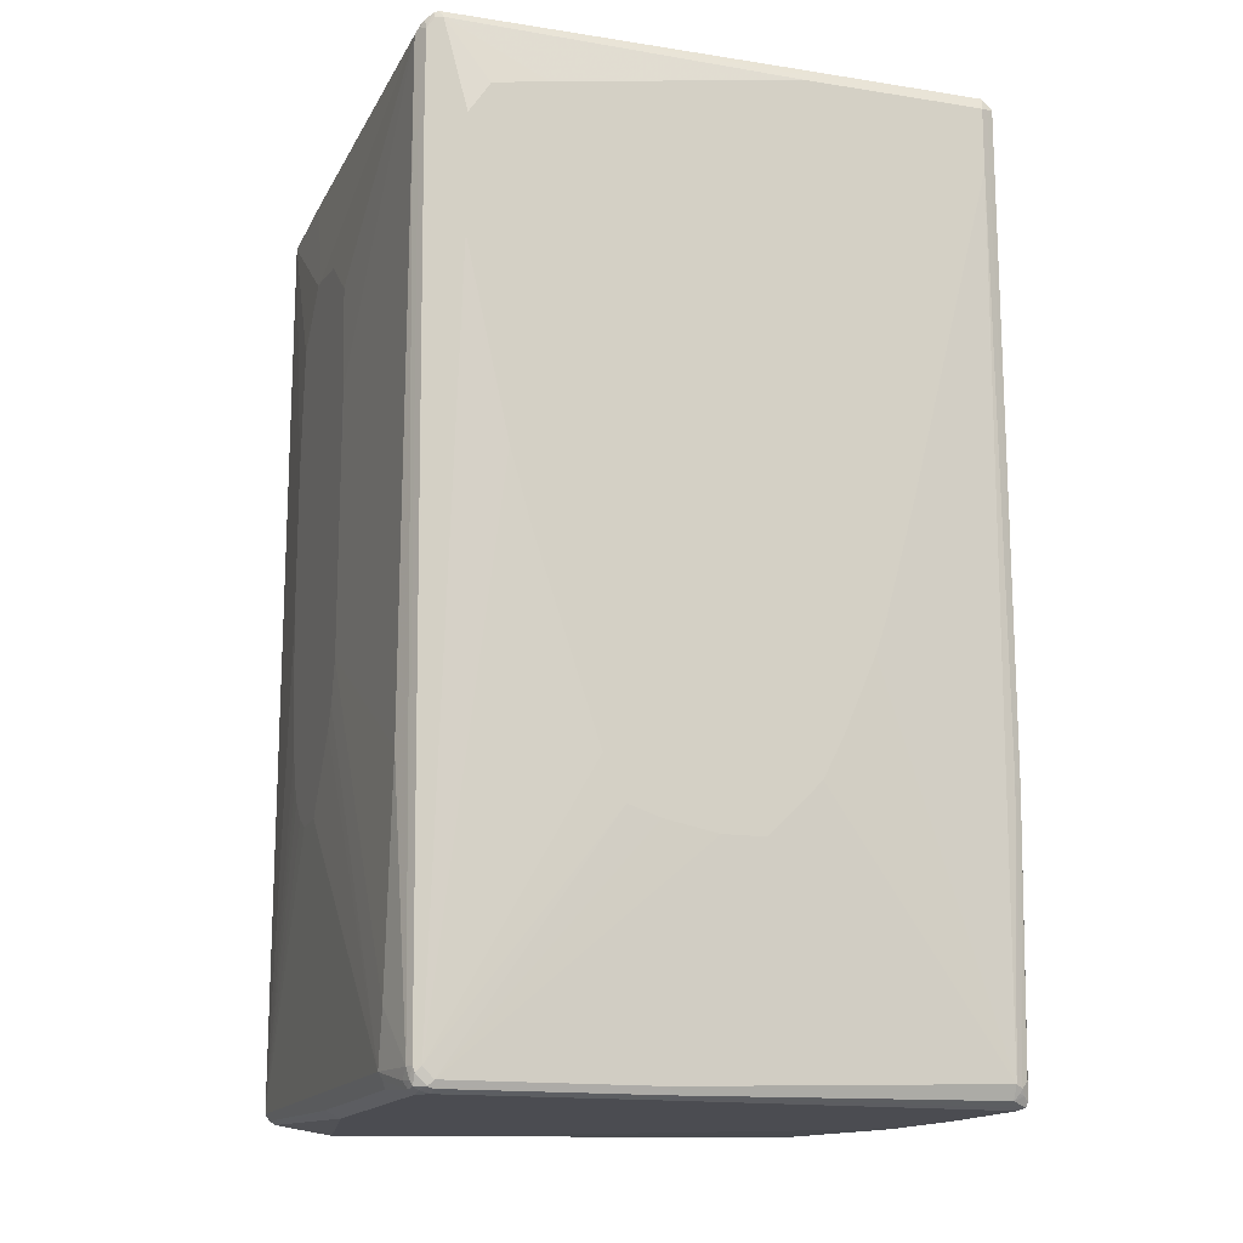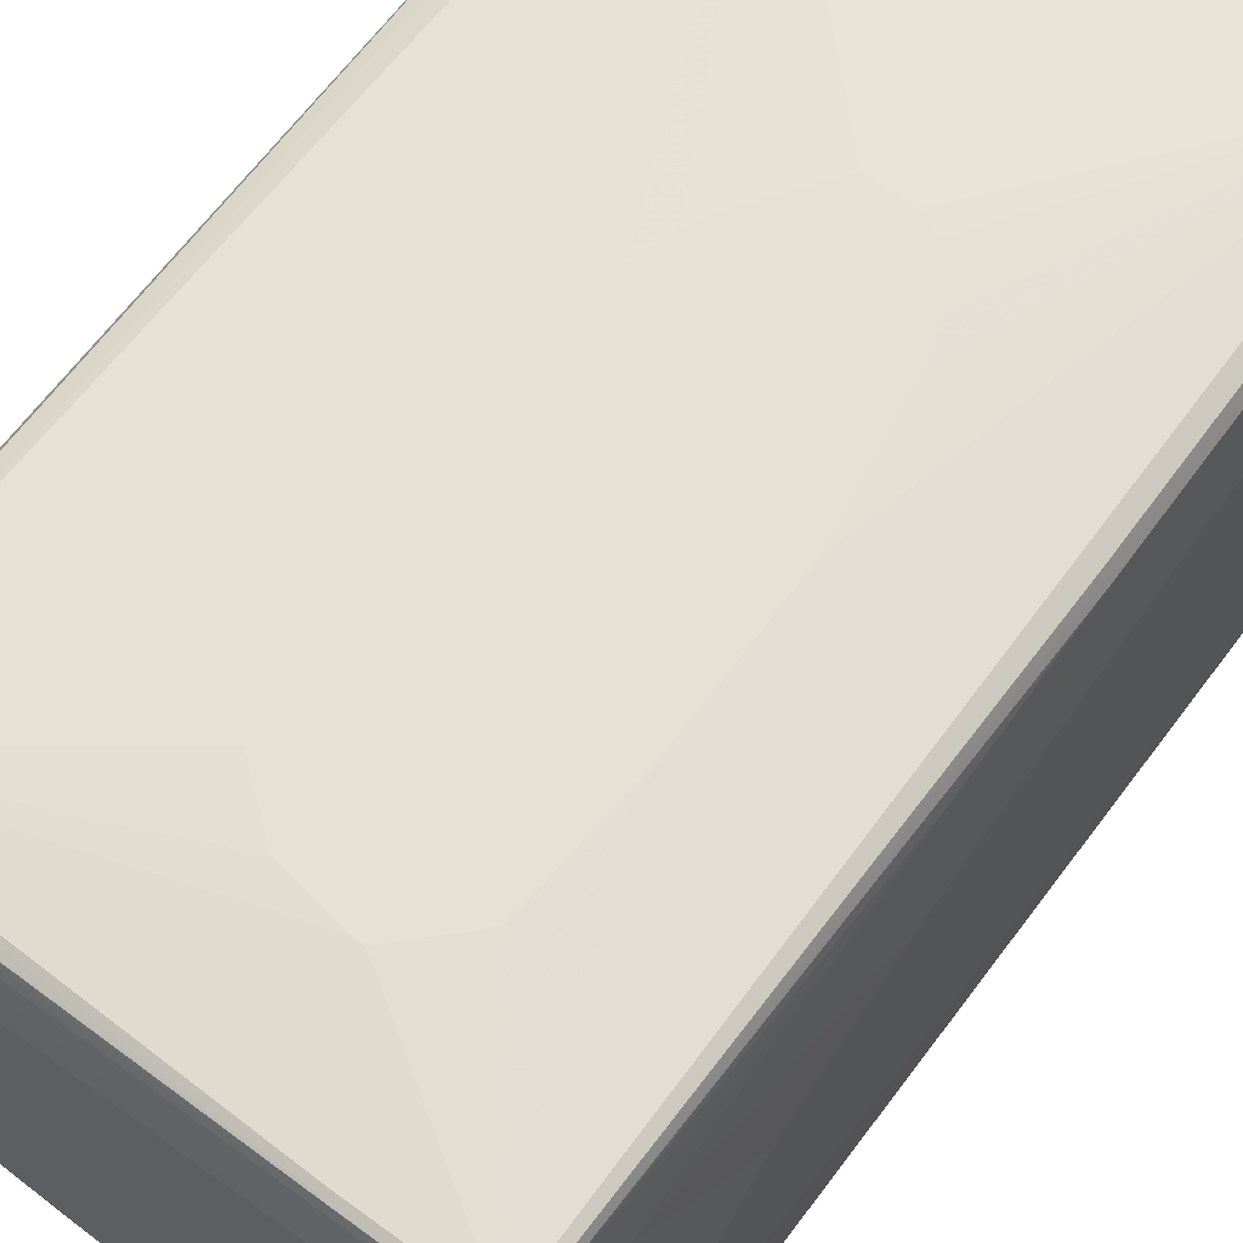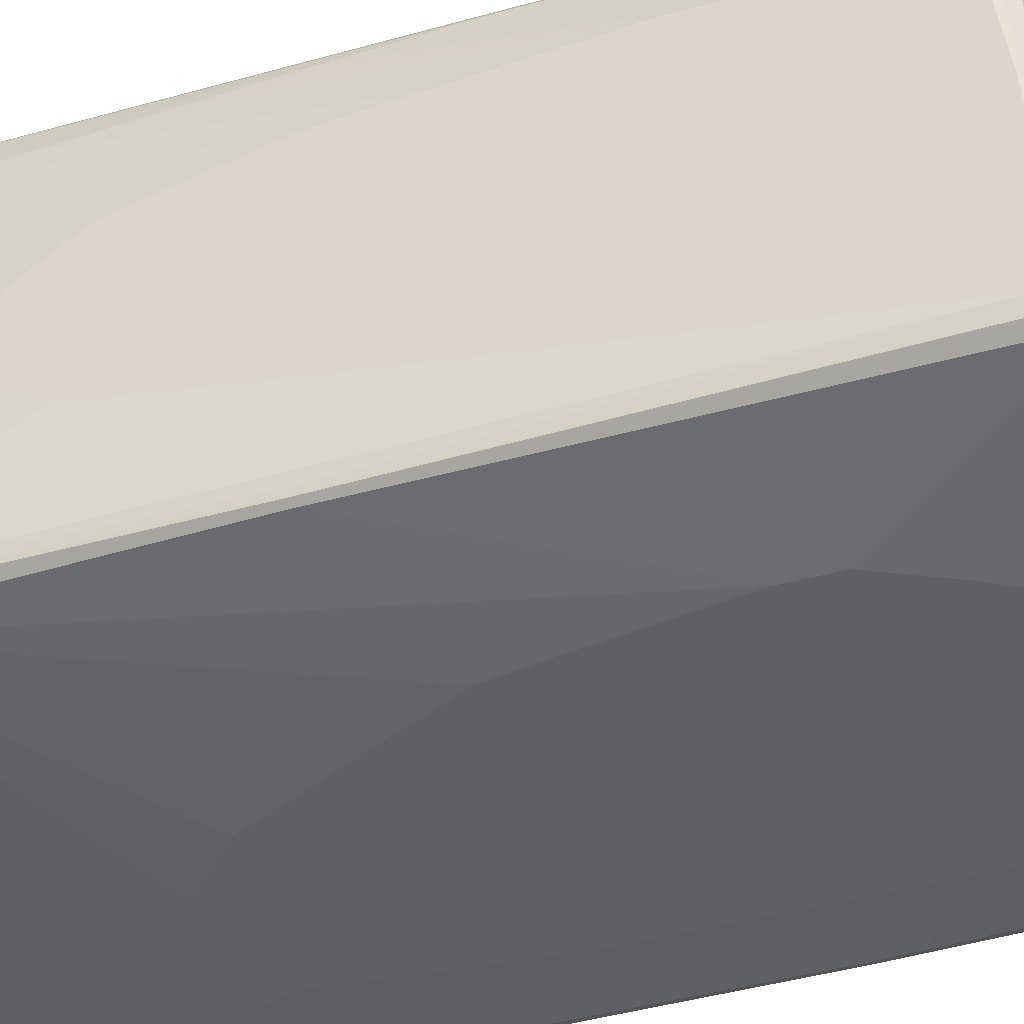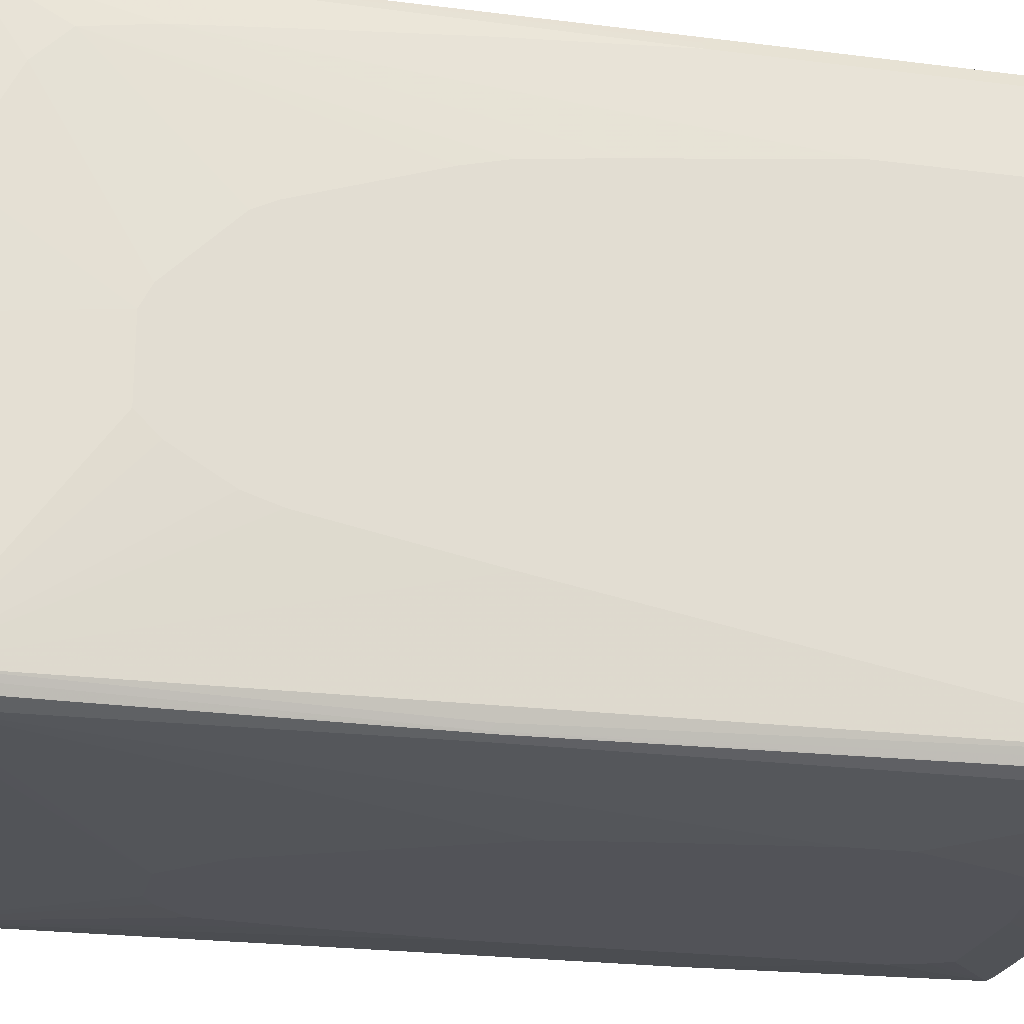
<metadata>
{"format":"obj","ext":"obj","renderer":"f3d","projection":"perspective","resolution":1024,"background":"white","views":[{"elev":-15.3,"azim":71.4,"up":"+Y"},{"elev":65.1,"azim":-143.7,"up":"+Z"},{"elev":-49.9,"azim":-73.7,"up":"+Z"},{"elev":-22.6,"azim":-102.6,"up":"+Z"}]}
</metadata>
<code>
v 0.4698 0.7213 -0.4194
v 0.4698 0.7213 -0.1342
v 0.4698 0.6207 -0.4194
v 0.4642 0.7157 -0.4306
v 0.4585 0.7269 -0.4417
v 0.4585 0.7437 -0.425
v 0.4698 0.671 0.1677
v 0.4642 0.7325 -0.1286
v 0.4529 0.7381 0.4194
v 0.4642 0.6151 -0.4306
v 0.4698 0.08385 -0.2852
v 0.4529 -0.7381 -0.4194
v 0.4529 -0.3186 -0.4362
v 0.4585 0.6263 -0.4417
v 0.4362 0.7213 -0.4529
v 0.4417 0.7437 -0.4417
v 0.4529 0.7381 -0.4362
v 0.4362 0.7548 -0.4194
v 0.4585 0.7437 -0.1398
v 0.4698 0.6542 0.2684
v 0.4473 0.7492 0.425
v 0.4446 0.7465 0.432
v 0.4473 0.7381 0.4306
v 0.4698 0.5871 0.3858
v 0.4698 0.6374 0.3523
v 0.4473 -0.3242 -0.4473
v 0.4698 -0.1006 -0.2349
v 0.4698 -0.1509 -0.2181
v 0.4698 -0.2683 -0.1677
v 0.4698 -0.3354 -0.1342
v 0.4698 -0.3859 -0.08387
v 0.4698 -0.4194 -0.05031
v 0.4529 -0.7548 0.08387
v 0.4417 -0.7604 -0.4194
v 0.4446 -0.7508 -0.4277
v 0.4473 -0.7437 -0.4306
v 0.4362 -0.3186 -0.4529
v 0.2852 0.2012 -0.4698
v 0.2684 0.3522 -0.4698
v 0.2349 0.3859 -0.4698
v 0.2181 0.4026 -0.4698
v 0.1845 0.4194 -0.4698
v 0.1006 0.7381 -0.4529
v 0.3019 -0.01677 -0.4698
v 0.095 0.7492 -0.4473
v 0.1006 0.7548 -0.4362
v 0.4362 0.7548 0.4194
v -0.2181 0.7718 -0.4026
v 0.1677 0.7718 -0.3523
v 0.2349 0.7718 -0.3355
v 0.2852 0.7718 -0.2852
v 0.3019 0.7718 -0.2684
v 0.3188 0.7718 -0.1342
v 0.4362 0.7492 0.4306
v 0.4194 0.7437 0.4417
v 0.4362 0.7381 0.4425
v 0.4417 0.7213 0.4417
v 0.4585 0.5871 0.4082
v 0.4473 -0.7381 0.4306
v 0.4698 0.4026 0.3858
v 0.4417 -0.7325 -0.4417
v 0.4306 -0.7604 -0.4473
v 0.4698 -0.4194 0.01674
v 0.4529 -0.7548 0.4026
v 0.4487 -0.7633 0.411
v 0.4473 -0.766 0.08387
v 0.4446 -0.7675 0.07541
v 0.4277 -0.7675 -0.4446
v 0.4403 -0.7529 -0.4362
v 0.4194 -0.7548 -0.4529
v 0.3019 -0.5704 -0.4698
v 0.08387 0.4194 -0.4698
v -0.3858 0.7381 -0.4529
v -0.3914 0.7492 -0.4473
v -0.2349 0.7548 0.4362
v 0.3188 0.7718 0.2516
v 0.3019 0.7718 0.2852
v 0.2852 0.7718 0.3019
v 0.2516 0.7718 0.3188
v 0.2013 0.7718 0.3355
v 0.08387 0.7718 0.3523
v -0.2349 0.7718 0.3691
v -0.4194 0.7718 -0.4026
v -0.2349 0.7492 0.4473
v -0.2264 0.7465 0.4487
v 0.4277 0.7298 0.4487
v 0.4306 0.7213 0.4473
v 0.4417 0.5704 0.4417
v 0.4585 0.4026 0.4082
v 0.4362 -0.7381 0.4362
v 0.4382 -0.7548 0.432
v 0.4487 -0.7465 0.4277
v 0.4529 -0.7381 0.4194
v 0.4655 0.3942 0.3943
v 0.4698 0.2516 0.3523
v 0.4698 -0.4026 0.1006
v 0.4698 -0.3859 0.1509
v 0.4403 -0.7633 0.4277
v 0.4382 -0.7675 0.4194
v 0.4473 -0.766 0.4026
v 0.4362 -0.7718 0.4026
v 0.4362 -0.7718 0.08387
v 0.4194 -0.7718 -0.4362
v 0.2013 -0.7718 -0.4362
v 0.2013 -0.766 -0.4473
v 0.4194 -0.766 -0.4473
v 0.1929 -0.7633 -0.4487
v 0.2013 -0.7548 -0.4529
v 0.2684 -0.6542 -0.4698
v 0.2852 -0.6207 -0.4698
v 0.06704 0.4026 -0.4698
v -0.4194 0.7213 -0.4529
v -0.4068 0.7465 -0.4446
v -0.4417 0.7492 -0.4306
v -0.4138 0.7604 -0.425
v -0.425 0.7325 -0.4473
v -0.4194 0.7548 0.4362
v -0.4277 0.7508 0.4446
v -0.4026 0.7718 0.3691
v -0.425 0.766 -0.4138
v -0.432 0.7633 -0.411
v -0.4306 0.766 -0.4026
v -0.4277 0.7675 -0.3607
v -0.4194 0.7718 0.3523
v -0.4194 0.7492 0.4473
v -0.4194 0.7381 0.4529
v -0.2349 0.7381 0.4529
v 0.4194 0.7213 0.4529
v 0.4306 0.5704 0.4473
v 0.4026 -0.3186 0.4529
v 0.3691 -0.6542 0.4529
v 0.3523 -0.7381 0.4529
v 0.4194 -0.7548 0.4362
v 0.4194 0.5704 0.4529
v 0.425 -0.766 0.4306
v 0.4698 -0.3522 0.1677
v 0.4698 -0.3186 0.1845
v 0.4698 -0.2683 0.2013
v 0.4698 -0.01677 0.2852
v 0.4698 0.1006 0.3188
v 0.4194 -0.7718 0.4194
v 0.03348 -0.7718 -0.4194
v -0.4362 -0.7548 -0.4362
v -0.4362 -0.7492 -0.4473
v -0.4446 -0.7465 -0.4487
v -0.4362 -0.7381 -0.4529
v 0.06704 -0.6542 -0.4698
v 0.05031 0.3859 -0.4698
v -0.4306 0.7213 -0.4473
v -0.432 0.7298 -0.4446
v 0 0.3354 -0.4698
v -0.08387 0.1509 -0.4698
v -0.1509 0 -0.4698
v -0.1677 -0.1006 -0.4698
v -0.2013 -0.3522 -0.4698
v -0.4362 0.1174 -0.4529
v -0.4341 0.7381 -0.4403
v -0.4487 0.7465 -0.4277
v -0.4341 0.7591 -0.4194
v -0.4306 0.7492 0.4362
v -0.4362 0.7381 0.4362
v -0.4306 0.7437 0.4473
v -0.4277 0.7675 0.3607
v -0.4473 0.7492 -0.4194
v -0.4306 0.766 0.3523
v -0.2349 0.2683 0.4698
v -0.2181 0.4697 0.4698
v -0.2013 0.4865 0.4698
v -0.1342 0.5536 0.4698
v -0.4194 -0.7381 0.4529
v -0.1174 0.5536 0.4698
v -0.01674 0.5368 0.4698
v 0.06704 0.4697 0.4698
v 0.08387 0.3019 0.4698
v 0.08387 -0.1174 0.4698
v 0.06704 -0.1845 0.4698
v 0.05031 -0.218 0.4698
v -0.03348 -0.3354 0.4698
v 0.3578 -0.7492 0.4473
v 0.3467 -0.7604 0.4417
v -0.01674 -0.7718 0.4194
v -0.2852 -0.7718 0.1006
v -0.4585 -0.7437 -0.4138
v -0.4473 -0.7492 -0.4417
v -0.3858 -0.7718 0.3523
v -0.4026 -0.7675 0.3669
v -0.4362 -0.7548 0.4194
v -0.4572 -0.7381 -0.4341
v -0.4585 -0.7213 -0.4417
v -0.2013 -0.4362 -0.4698
v -0.1509 -0.5536 -0.4698
v -0.1174 -0.6207 -0.4698
v -0.03348 -0.6374 -0.4698
v -0.4417 0.7213 -0.4417
v -0.4473 0.1174 -0.4473
v -0.4585 -0.7045 -0.4417
v -0.4529 0.7381 -0.4194
v -0.4487 0.1257 -0.4446
v -0.4529 0.1174 -0.4362
v -0.4362 0.7548 0.3523
v -0.4529 0.6878 0.2349
v -0.4529 0.6542 0.3019
v -0.4529 0.6374 0.3188
v -0.4529 0.6039 0.3523
v -0.4529 0.5033 0.3691
v -0.4529 0.3186 0.3858
v -0.4529 0.1174 0.4026
v -0.4529 -0.1342 0.4194
v -0.4473 -0.1286 0.4306
v -0.4417 -0.1398 0.4417
v -0.4306 -0.7325 0.4473
v -0.2349 0.01677 0.4698
v -0.4417 -0.7437 0.4417
v -0.4277 -0.7465 0.4446
v -0.4138 -0.7492 0.4473
v -0.1006 -0.3354 0.4698
v -0.1342 -0.3186 0.4698
v -0.1677 -0.2851 0.4698
v -0.1845 -0.2516 0.4698
v -0.2013 -0.2012 0.4698
v -0.02235 -0.7604 0.4417
v -0.4194 -0.7548 0.4362
v -0.4642 -0.7325 -0.425
v -0.4585 -0.7437 -0.01113
v -0.4333 -0.7521 0.4333
v -0.4446 -0.7465 0.4277
v -0.4473 -0.7492 0.4138
v -0.4613 -0.7298 -0.432
v -0.4642 -0.7213 -0.4306
v -0.4642 -0.7045 -0.4306
v -0.4655 -0.6962 -0.4277
v -0.4698 0.52 -0.1174
v -0.4698 0.52 0
v -0.4529 0.7213 -0.01674
v -0.4698 -0.7045 -0.4194
v -0.4698 0.1006 -0.2684
v -0.4698 0.2683 -0.2349
v -0.4698 0.3522 -0.2181
v -0.4698 0.4026 -0.2013
v -0.4698 0.4865 -0.1509
v -0.4529 0.7045 0.1342
v -0.4698 0.5033 0.03348
v -0.4698 0.4865 0.05031
v -0.4698 0.4194 0.1174
v -0.4698 0.4026 0.1342
v -0.4698 0.369 0.1509
v -0.4698 0.3186 0.1677
v -0.4698 0.218 0.2013
v -0.4698 0.1677 0.2181
v -0.4698 0.1006 0.2349
v -0.4698 -0.03354 0.2516
v -0.4698 -0.3186 0.2852
v -0.4529 -0.7381 0.4194
v -0.4473 -0.7325 0.4306
v -0.4698 -0.7213 -0.4194
v -0.4698 -0.7213 -0.01674
v -0.4698 -0.7045 0.2852
f 1 2 7
f 1 7 20
f 1 20 25
f 1 25 24
f 1 24 60
f 1 60 95
f 1 95 140
f 1 140 139
f 1 139 138
f 1 138 137
f 1 137 136
f 1 136 97
f 1 97 96
f 1 96 63
f 1 63 32
f 1 32 31
f 1 31 30
f 1 30 29
f 1 29 28
f 1 28 27
f 1 27 11
f 1 11 3
f 1 3 10
f 1 10 4
f 1 4 5
f 1 5 6
f 1 6 19
f 1 19 8
f 1 8 2
f 2 8 21
f 2 21 9
f 2 9 7
f 3 11 12
f 3 12 13
f 3 13 10
f 4 10 14
f 4 14 5
f 5 14 37
f 5 37 15
f 5 15 16
f 5 16 17
f 5 17 6
f 6 17 16
f 6 16 18
f 6 18 47
f 6 47 19
f 7 9 20
f 8 19 21
f 9 21 22
f 9 22 23
f 9 23 58
f 9 58 24
f 9 24 25
f 9 25 20
f 10 13 26
f 10 26 14
f 11 27 12
f 12 27 28
f 12 28 29
f 12 29 30
f 12 30 31
f 12 31 32
f 12 32 33
f 12 33 66
f 12 66 34
f 12 34 35
f 12 35 36
f 12 36 13
f 13 36 26
f 14 26 37
f 15 38 39
f 15 39 40
f 15 40 41
f 15 41 42
f 15 42 43
f 15 43 16
f 15 37 71
f 15 71 44
f 15 44 38
f 16 43 45
f 16 45 46
f 16 46 18
f 18 46 48
f 18 48 49
f 18 49 50
f 18 50 51
f 18 51 52
f 18 52 53
f 18 53 76
f 18 76 47
f 19 47 21
f 21 47 22
f 22 47 54
f 22 54 55
f 22 55 56
f 22 56 57
f 22 57 23
f 23 57 88
f 23 88 59
f 23 59 89
f 23 89 58
f 24 58 89
f 24 89 94
f 24 94 60
f 26 36 61
f 26 61 62
f 26 62 37
f 32 63 64
f 32 64 33
f 33 64 65
f 33 65 66
f 34 66 67
f 34 67 68
f 34 68 69
f 34 69 35
f 35 69 36
f 36 69 62
f 36 62 61
f 37 62 70
f 37 70 71
f 38 44 71
f 38 71 110
f 38 110 109
f 38 109 147
f 38 147 193
f 38 193 192
f 38 192 191
f 38 191 190
f 38 190 155
f 38 155 154
f 38 154 153
f 38 153 152
f 38 152 151
f 38 151 148
f 38 148 111
f 38 111 72
f 38 72 42
f 38 42 41
f 38 41 40
f 38 40 39
f 42 72 73
f 42 73 43
f 43 73 74
f 43 74 45
f 45 74 83
f 45 83 48
f 45 48 46
f 47 75 54
f 47 76 77
f 47 77 78
f 47 78 79
f 47 79 80
f 47 80 81
f 47 81 82
f 47 82 75
f 48 83 124
f 48 124 119
f 48 119 82
f 48 82 81
f 48 81 80
f 48 80 79
f 48 79 78
f 48 78 77
f 48 77 76
f 48 76 53
f 48 53 52
f 48 52 51
f 48 51 50
f 48 50 49
f 54 75 84
f 54 84 55
f 55 84 85
f 55 85 86
f 55 86 56
f 56 86 57
f 57 86 87
f 57 87 129
f 57 129 88
f 59 90 91
f 59 91 92
f 59 92 93
f 59 93 94
f 59 94 89
f 59 88 129
f 59 129 90
f 60 94 93
f 60 93 95
f 62 69 68
f 62 68 70
f 63 96 64
f 64 96 97
f 64 97 93
f 64 93 92
f 64 92 65
f 65 98 99
f 65 99 100
f 65 100 66
f 65 92 98
f 66 100 67
f 67 101 102
f 67 102 103
f 67 103 68
f 67 100 101
f 68 103 104
f 68 104 105
f 68 105 106
f 68 106 70
f 70 106 107
f 70 107 108
f 70 108 147
f 70 147 109
f 70 109 110
f 70 110 71
f 72 111 112
f 72 112 73
f 73 112 116
f 73 116 74
f 74 113 114
f 74 114 115
f 74 115 83
f 74 116 113
f 75 117 118
f 75 118 84
f 75 82 119
f 75 119 117
f 83 115 120
f 83 120 121
f 83 121 122
f 83 122 123
f 83 123 163
f 83 163 124
f 84 125 85
f 84 118 125
f 85 125 126
f 85 126 127
f 85 127 128
f 85 128 86
f 86 128 87
f 87 128 134
f 87 134 129
f 90 130 131
f 90 131 132
f 90 132 133
f 90 133 91
f 90 129 134
f 90 134 130
f 91 133 135
f 91 135 98
f 91 98 92
f 93 97 136
f 93 136 137
f 93 137 138
f 93 138 139
f 93 139 140
f 93 140 95
f 98 135 99
f 99 141 101
f 99 101 100
f 99 135 141
f 101 141 181
f 101 181 185
f 101 185 182
f 101 182 142
f 101 142 104
f 101 104 103
f 101 103 102
f 104 142 143
f 104 143 144
f 104 144 105
f 105 107 106
f 105 144 107
f 107 144 145
f 107 145 146
f 107 146 108
f 108 146 147
f 111 148 112
f 112 149 150
f 112 150 116
f 112 148 151
f 112 151 152
f 112 152 153
f 112 153 154
f 112 154 155
f 112 155 156
f 112 156 149
f 113 116 114
f 114 116 157
f 114 157 158
f 114 158 159
f 114 159 120
f 114 120 115
f 116 150 157
f 117 119 124
f 117 124 118
f 118 160 161
f 118 161 162
f 118 162 126
f 118 126 125
f 118 124 163
f 118 163 165
f 118 165 160
f 120 159 121
f 121 159 158
f 121 158 164
f 121 164 122
f 122 164 165
f 122 165 163
f 122 163 123
f 126 166 167
f 126 167 168
f 126 168 169
f 126 169 171
f 126 171 127
f 126 162 211
f 126 211 170
f 126 170 212
f 126 212 166
f 127 171 128
f 128 171 172
f 128 172 173
f 128 173 174
f 128 174 175
f 128 175 134
f 130 175 131
f 130 134 175
f 131 175 132
f 132 175 176
f 132 176 177
f 132 177 178
f 132 178 216
f 132 216 170
f 132 170 215
f 132 215 221
f 132 221 180
f 132 180 179
f 132 179 135
f 132 135 133
f 135 179 180
f 135 180 141
f 141 180 221
f 141 221 181
f 142 182 143
f 143 183 184
f 143 184 145
f 143 145 144
f 143 182 185
f 143 185 186
f 143 186 187
f 143 187 224
f 143 224 183
f 145 184 188
f 145 188 189
f 145 189 146
f 146 190 191
f 146 191 192
f 146 192 193
f 146 193 147
f 146 189 196
f 146 196 156
f 146 156 155
f 146 155 190
f 149 194 150
f 149 156 195
f 149 195 194
f 150 194 157
f 156 196 195
f 157 194 158
f 158 197 164
f 158 194 198
f 158 198 199
f 158 199 197
f 160 165 200
f 160 200 161
f 161 200 201
f 161 201 202
f 161 202 203
f 161 203 204
f 161 204 205
f 161 205 206
f 161 206 207
f 161 207 208
f 161 208 209
f 161 209 162
f 162 209 210
f 162 210 213
f 162 213 211
f 164 197 200
f 164 200 165
f 166 212 220
f 166 220 219
f 166 219 218
f 166 218 217
f 166 217 216
f 166 216 178
f 166 178 177
f 166 177 176
f 166 176 175
f 166 175 174
f 166 174 173
f 166 173 172
f 166 172 171
f 166 171 169
f 166 169 168
f 166 168 167
f 170 211 213
f 170 213 214
f 170 214 215
f 170 216 217
f 170 217 218
f 170 218 219
f 170 219 220
f 170 220 212
f 181 221 222
f 181 222 185
f 183 223 184
f 183 224 256
f 183 256 255
f 183 255 223
f 184 223 188
f 185 222 186
f 186 222 187
f 187 222 225
f 187 225 226
f 187 226 227
f 187 227 224
f 188 223 228
f 188 228 189
f 189 228 223
f 189 223 229
f 189 229 230
f 189 230 196
f 194 195 198
f 195 196 198
f 196 230 231
f 196 231 198
f 197 232 233
f 197 233 234
f 197 234 200
f 197 199 235
f 197 235 236
f 197 236 237
f 197 237 238
f 197 238 239
f 197 239 240
f 197 240 232
f 198 231 235
f 198 235 199
f 200 234 241
f 200 241 201
f 201 241 233
f 201 233 202
f 202 233 242
f 202 242 243
f 202 243 203
f 203 243 244
f 203 244 204
f 204 244 245
f 204 245 246
f 204 246 247
f 204 247 248
f 204 248 249
f 204 249 250
f 204 250 205
f 205 250 251
f 205 251 252
f 205 252 206
f 206 252 207
f 207 252 208
f 208 252 257
f 208 257 253
f 208 253 254
f 208 254 209
f 209 254 213
f 209 213 210
f 213 254 253
f 213 253 226
f 213 226 225
f 213 225 214
f 214 225 222
f 214 222 215
f 215 222 221
f 223 255 229
f 224 227 253
f 224 253 256
f 226 253 227
f 229 255 235
f 229 235 230
f 230 235 231
f 232 240 239
f 232 239 238
f 232 238 237
f 232 237 236
f 232 236 235
f 232 235 255
f 232 255 256
f 232 256 257
f 232 257 252
f 232 252 251
f 232 251 250
f 232 250 249
f 232 249 248
f 232 248 247
f 232 247 246
f 232 246 245
f 232 245 244
f 232 244 243
f 232 243 242
f 232 242 233
f 233 241 234
f 253 257 256

</code>
